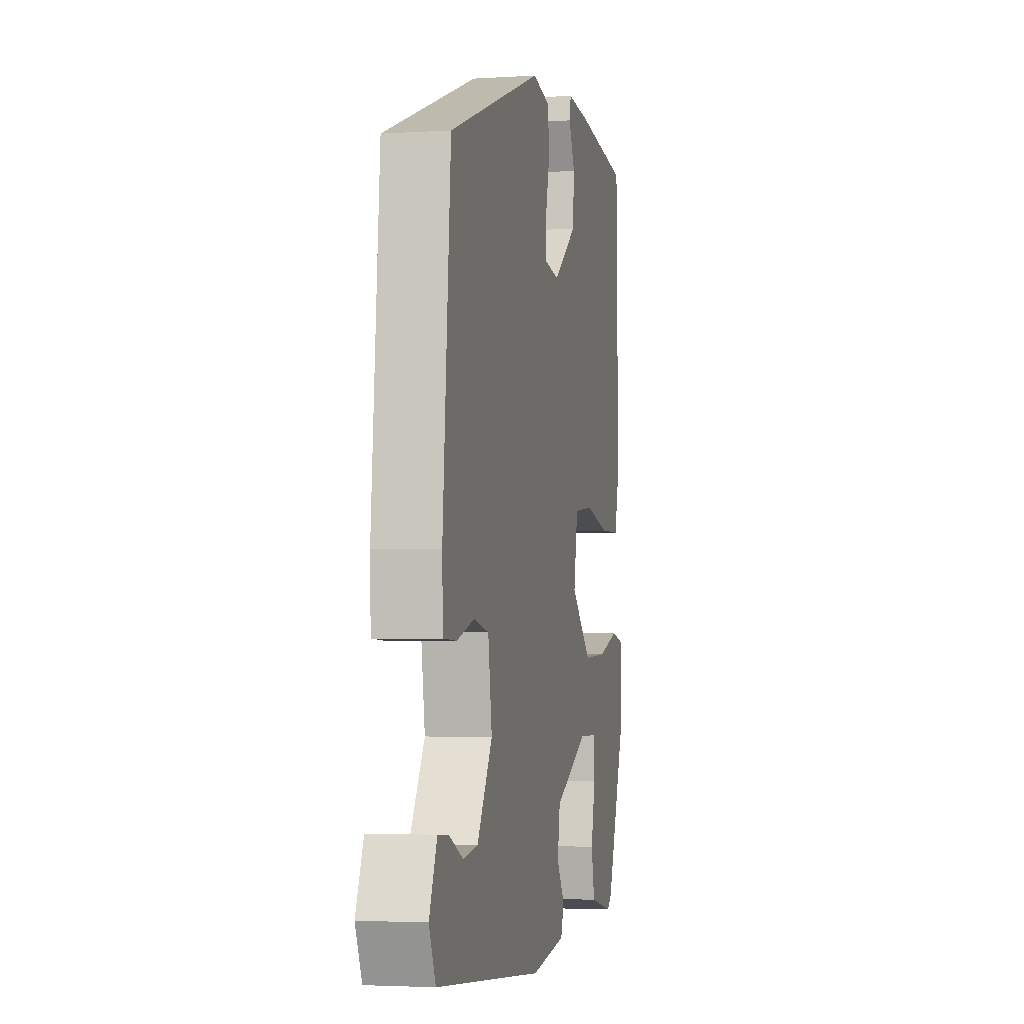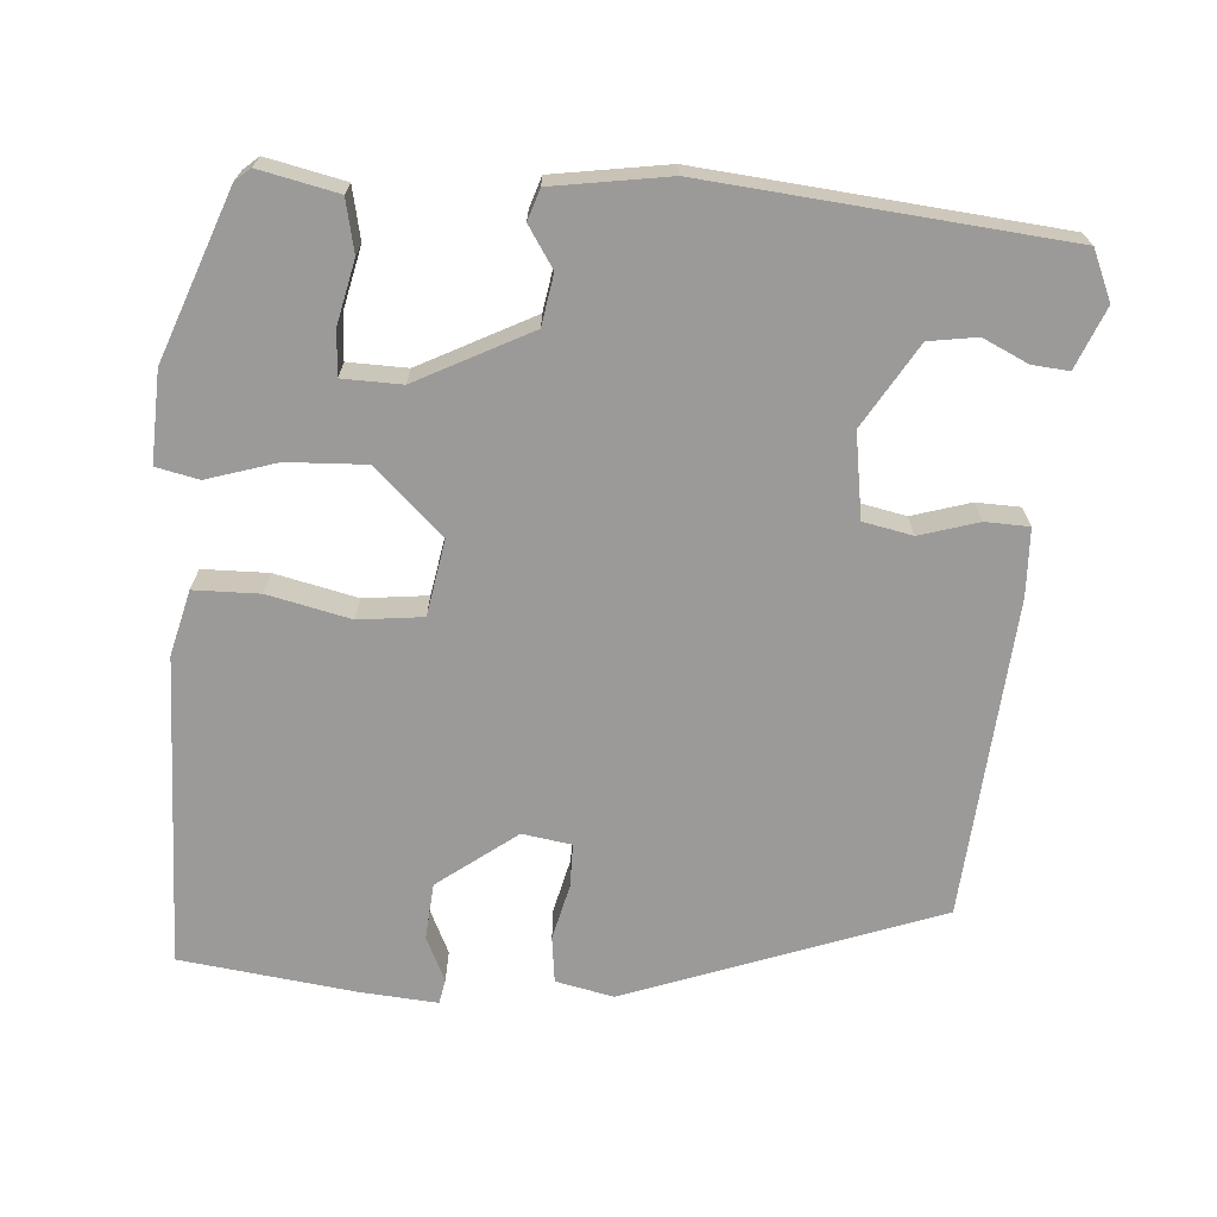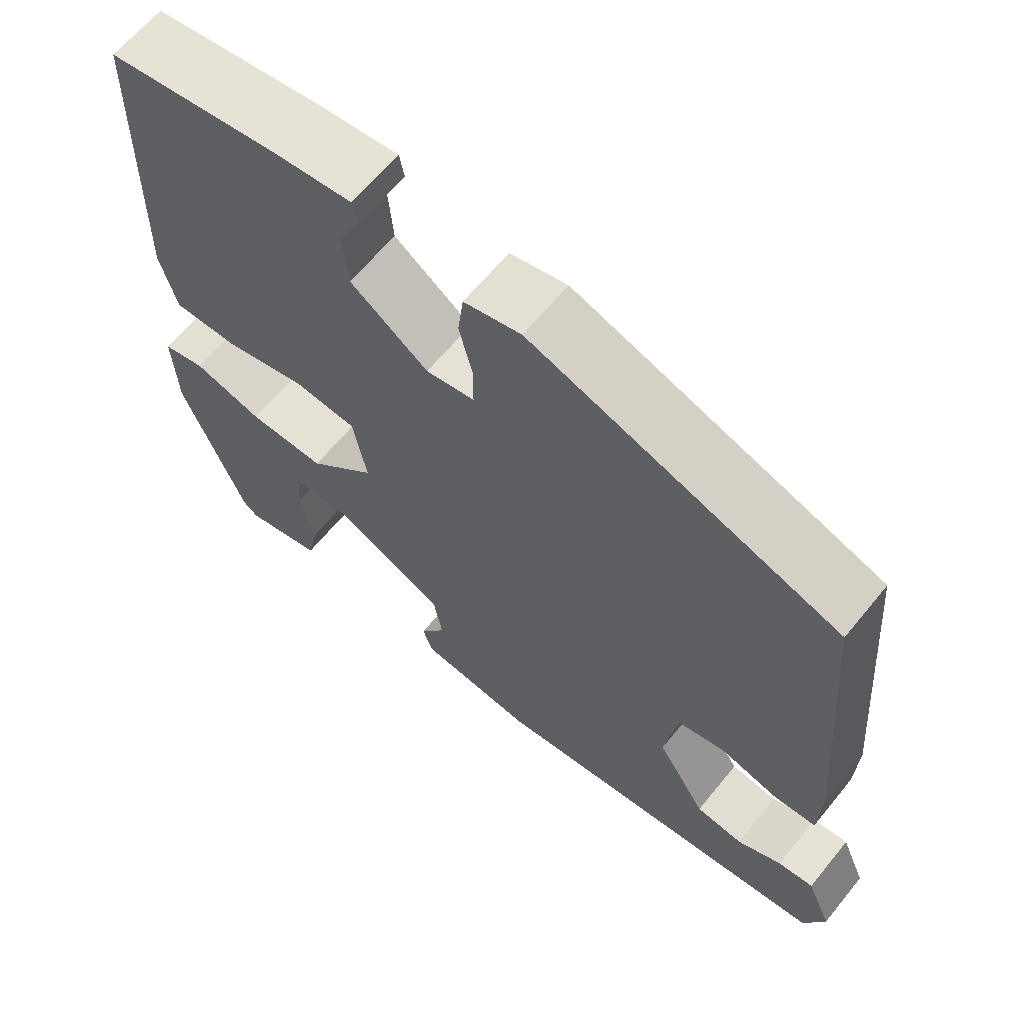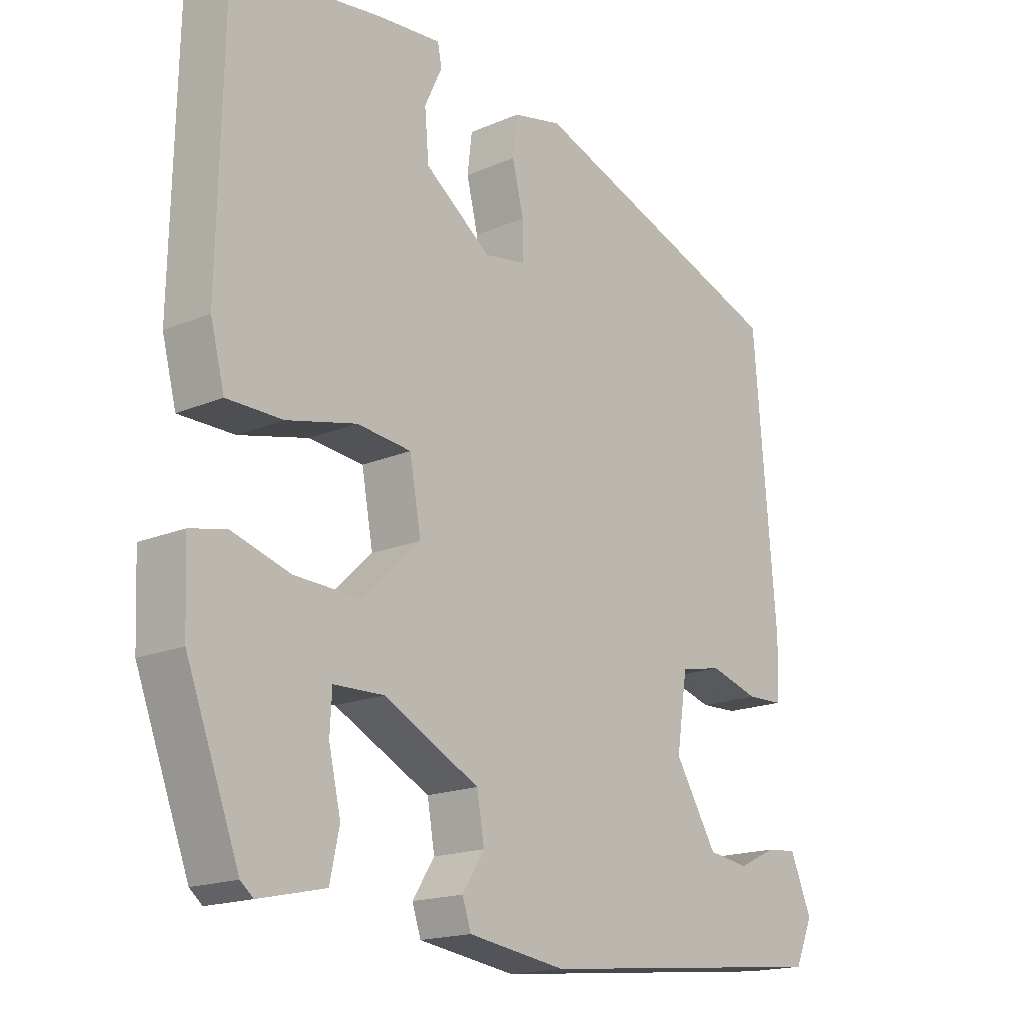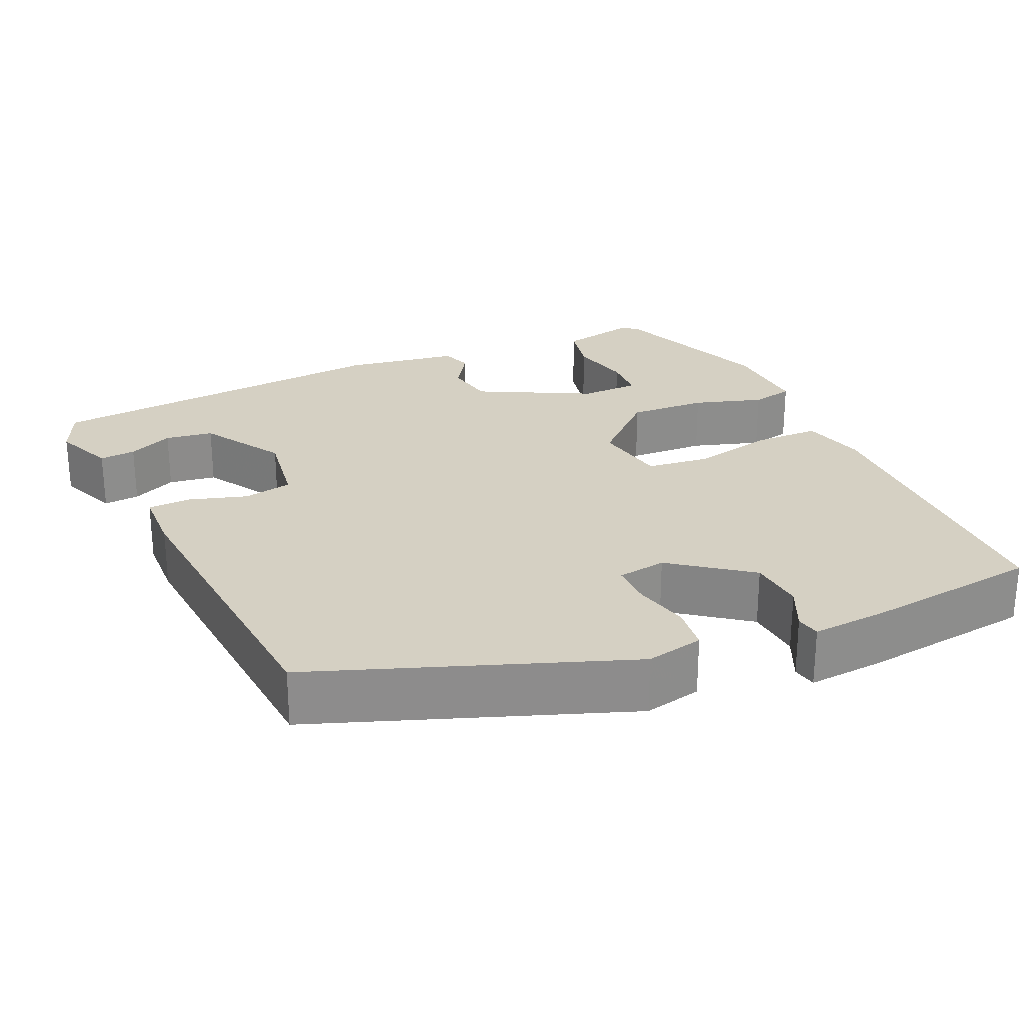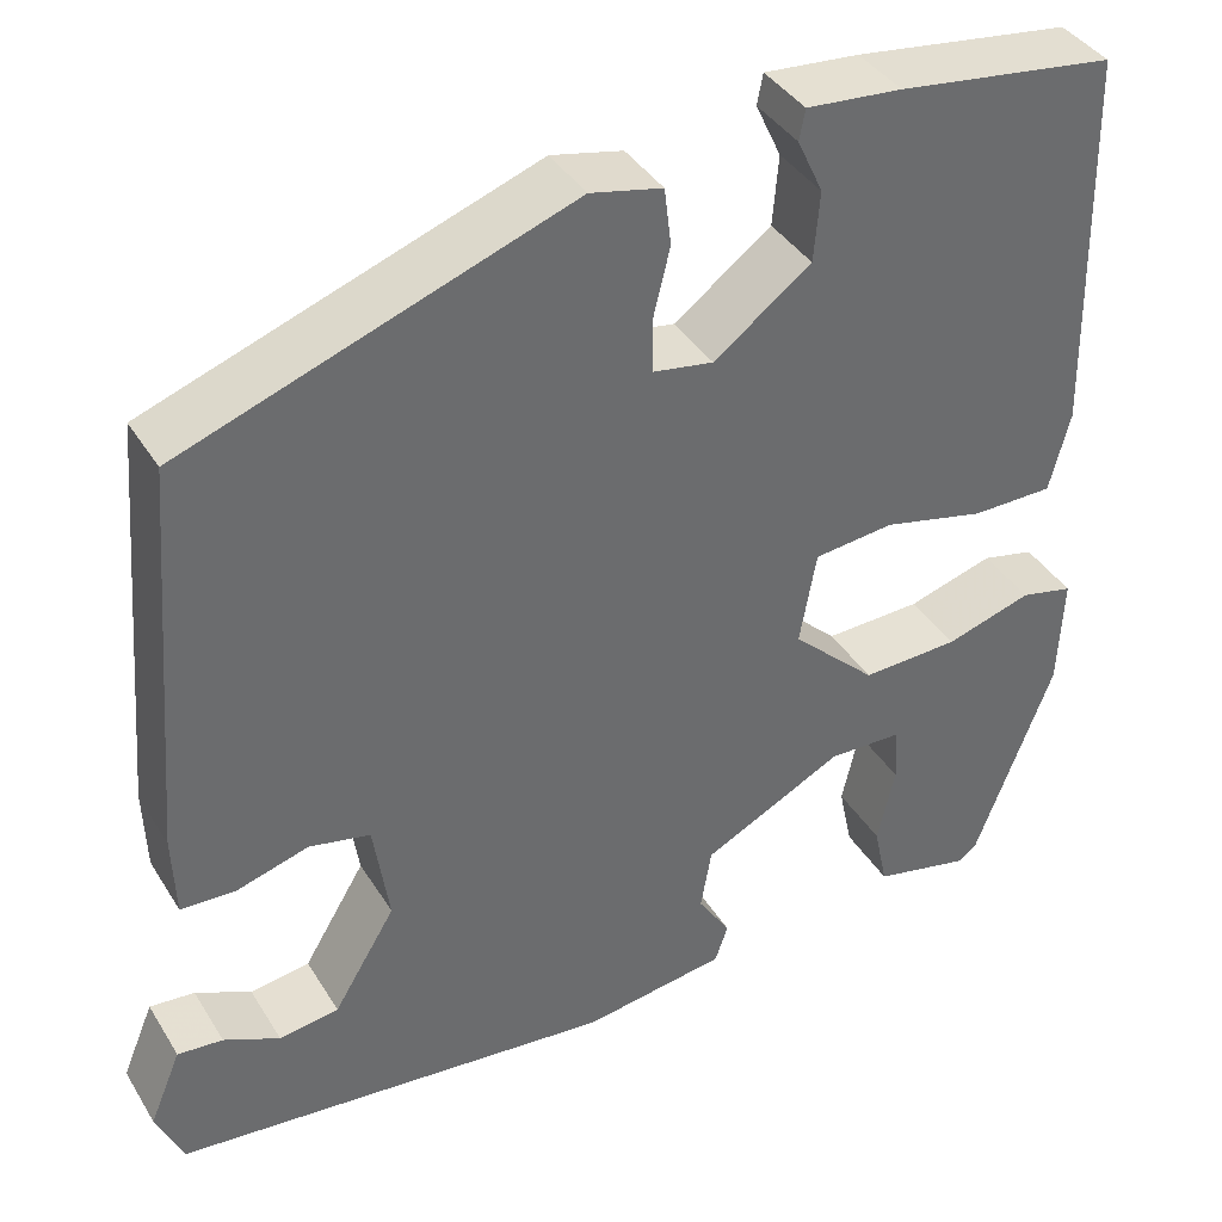
<metadata>
{"format":"obj","ext":"obj","renderer":"f3d","projection":"perspective","resolution":1024,"background":"white","views":[{"elev":-3.1,"azim":-77.7,"up":"+Z"},{"elev":-69.4,"azim":176.0,"up":"+Y"},{"elev":63.8,"azim":-140.9,"up":"+Z"},{"elev":-17.3,"azim":130.5,"up":"+Z"},{"elev":26.0,"azim":-24.0,"up":"+Y"},{"elev":39.0,"azim":-28.6,"up":"+Z"}]}
</metadata>
<code>
v 0.487 0.07 0.463
v 0.495 0.07 0.072
v 0.474 0.07 -0.01
v 0.391 0.07 -0.011
v 0.287 0.07 0.013
v 0.206 0.07 0.004
v 0.189 0.07 -0.091
v 0.275 0.07 -0.172
v 0.374 0.07 -0.168
v 0.462 0.07 -0.141
v 0.516 0.07 -0.153
v 0.511 0.07 -0.267
v 0.432 0.07 -0.476
v 0.413 0.07 -0.492
v 0.314 0.07 -0.47
v 0.3 0.07 -0.404
v 0.318 0.07 -0.325
v 0.315 0.07 -0.268
v 0.24 0.07 -0.266
v 0.097 0.07 -0.339
v 0.086 0.07 -0.403
v 0.119 0.07 -0.454
v 0.106 0.07 -0.493
v -0.04 0.07 -0.515
v -0.489 0.07 -0.471
v -0.516 0.07 -0.409
v -0.484 0.07 -0.332
v -0.438 0.07 -0.336
v -0.381 0.07 -0.363
v -0.32 0.07 -0.354
v -0.257 0.07 -0.25
v -0.273 0.07 -0.144
v -0.335 0.07 -0.131
v -0.409 0.07 -0.153
v -0.464 0.07 -0.151
v -0.467 0.07 -0.067
v -0.434 0.07 0.335
v -0.041 0.07 0.477
v 0.032 0.07 0.461
v 0.039 0.07 0.403
v 0.022 0.07 0.333
v 0.022 0.07 0.278
v 0.084 0.07 0.268
v 0.183 0.07 0.342
v 0.189 0.07 0.413
v 0.163 0.07 0.469
v 0.169 0.07 0.5
v 0.266 0.07 0.492
v 0.487 0 0.463
v 0.495 0 0.072
v 0.474 0 -0.01
v 0.391 0 -0.011
v 0.287 0 0.013
v 0.206 0 0.004
v 0.189 0 -0.091
v 0.275 0 -0.172
v 0.374 0 -0.168
v 0.462 0 -0.141
v 0.516 0 -0.153
v 0.511 0 -0.267
v 0.432 0 -0.476
v 0.413 0 -0.492
v 0.314 0 -0.47
v 0.3 0 -0.404
v 0.318 0 -0.325
v 0.315 0 -0.268
v 0.24 0 -0.266
v 0.097 0 -0.339
v 0.086 0 -0.403
v 0.119 0 -0.454
v 0.106 0 -0.493
v -0.04 0 -0.515
v -0.489 0 -0.471
v -0.516 0 -0.409
v -0.484 0 -0.332
v -0.438 0 -0.336
v -0.381 0 -0.363
v -0.32 0 -0.354
v -0.257 0 -0.25
v -0.273 0 -0.144
v -0.335 0 -0.131
v -0.409 0 -0.153
v -0.464 0 -0.151
v -0.467 0 -0.067
v -0.434 0 0.335
v -0.041 0 0.477
v 0.032 0 0.461
v 0.039 0 0.403
v 0.022 0 0.333
v 0.022 0 0.278
v 0.084 0 0.268
v 0.183 0 0.342
v 0.189 0 0.413
v 0.163 0 0.469
v 0.169 0 0.5
v 0.266 0 0.492
f 45 46 47 48
f 44 45 48 1
f 43 44 1 2
f 42 43 2 3
f 38 39 40 41
f 38 41 42
f 37 38 42
f 33 34 35 36
f 32 33 36 37
f 26 27 28 29
f 26 29 30
f 25 26 30
f 24 25 30
f 21 22 23 24
f 20 21 24 30
f 19 20 30 31
f 14 15 16 17
f 14 17 18
f 13 14 18
f 12 13 18
f 9 10 11 12
f 8 9 12 18
f 7 8 18 19
f 42 3 4 5
f 42 5 6
f 32 37 42 6
f 7 19 31 32
f 6 7 32
f 96 95 94 93
f 49 96 93 92
f 50 49 92 91
f 51 50 91 90
f 89 88 87 86
f 90 89 86
f 90 86 85
f 84 83 82 81
f 85 84 81 80
f 77 76 75 74
f 78 77 74
f 78 74 73
f 78 73 72
f 72 71 70 69
f 78 72 69 68
f 79 78 68 67
f 65 64 63 62
f 66 65 62
f 66 62 61
f 66 61 60
f 60 59 58 57
f 66 60 57 56
f 67 66 56 55
f 53 52 51 90
f 54 53 90
f 54 90 85 80
f 80 79 67 55
f 80 55 54
f 1 49 50 2
f 2 50 51 3
f 3 51 52 4
f 4 52 53 5
f 5 53 54 6
f 6 54 55 7
f 7 55 56 8
f 8 56 57 9
f 9 57 58 10
f 10 58 59 11
f 11 59 60 12
f 12 60 61 13
f 13 61 62 14
f 14 62 63 15
f 15 63 64 16
f 16 64 65 17
f 17 65 66 18
f 18 66 67 19
f 19 67 68 20
f 20 68 69 21
f 21 69 70 22
f 22 70 71 23
f 23 71 72 24
f 24 72 73 25
f 25 73 74 26
f 26 74 75 27
f 27 75 76 28
f 28 76 77 29
f 29 77 78 30
f 30 78 79 31
f 31 79 80 32
f 32 80 81 33
f 33 81 82 34
f 34 82 83 35
f 35 83 84 36
f 36 84 85 37
f 37 85 86 38
f 38 86 87 39
f 39 87 88 40
f 40 88 89 41
f 41 89 90 42
f 42 90 91 43
f 43 91 92 44
f 44 92 93 45
f 45 93 94 46
f 46 94 95 47
f 47 95 96 48
f 48 96 49 1

</code>
